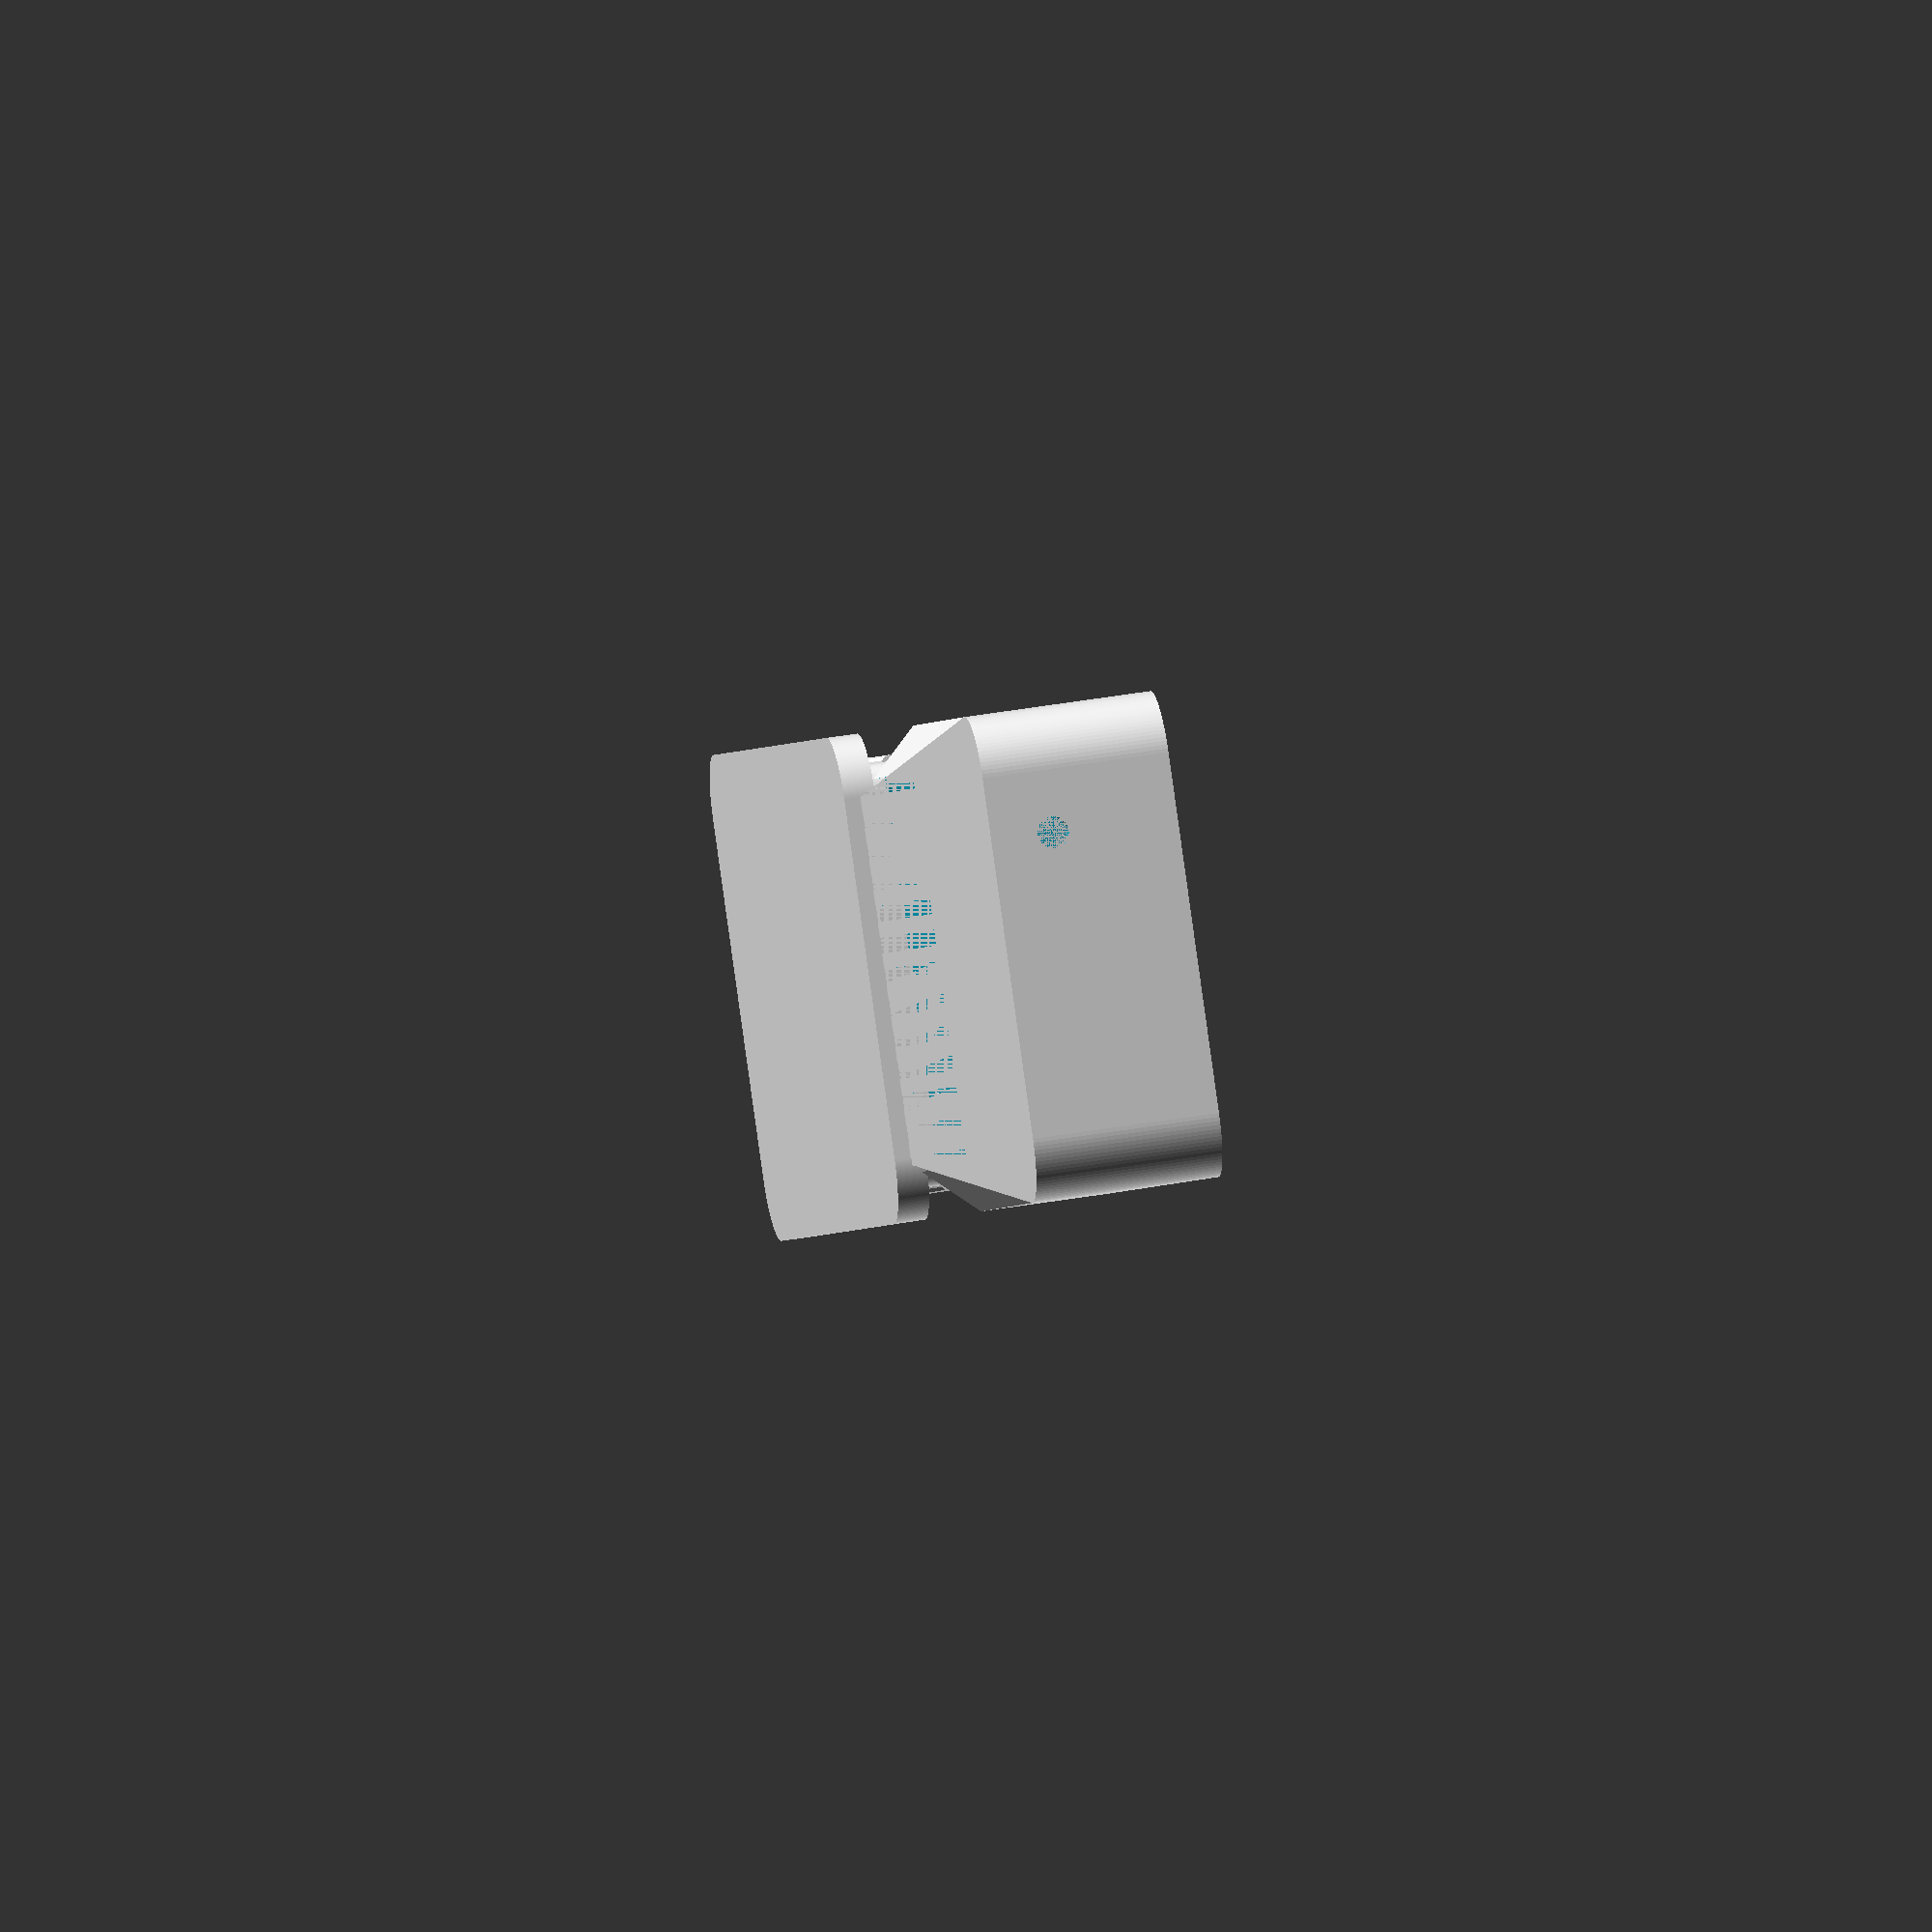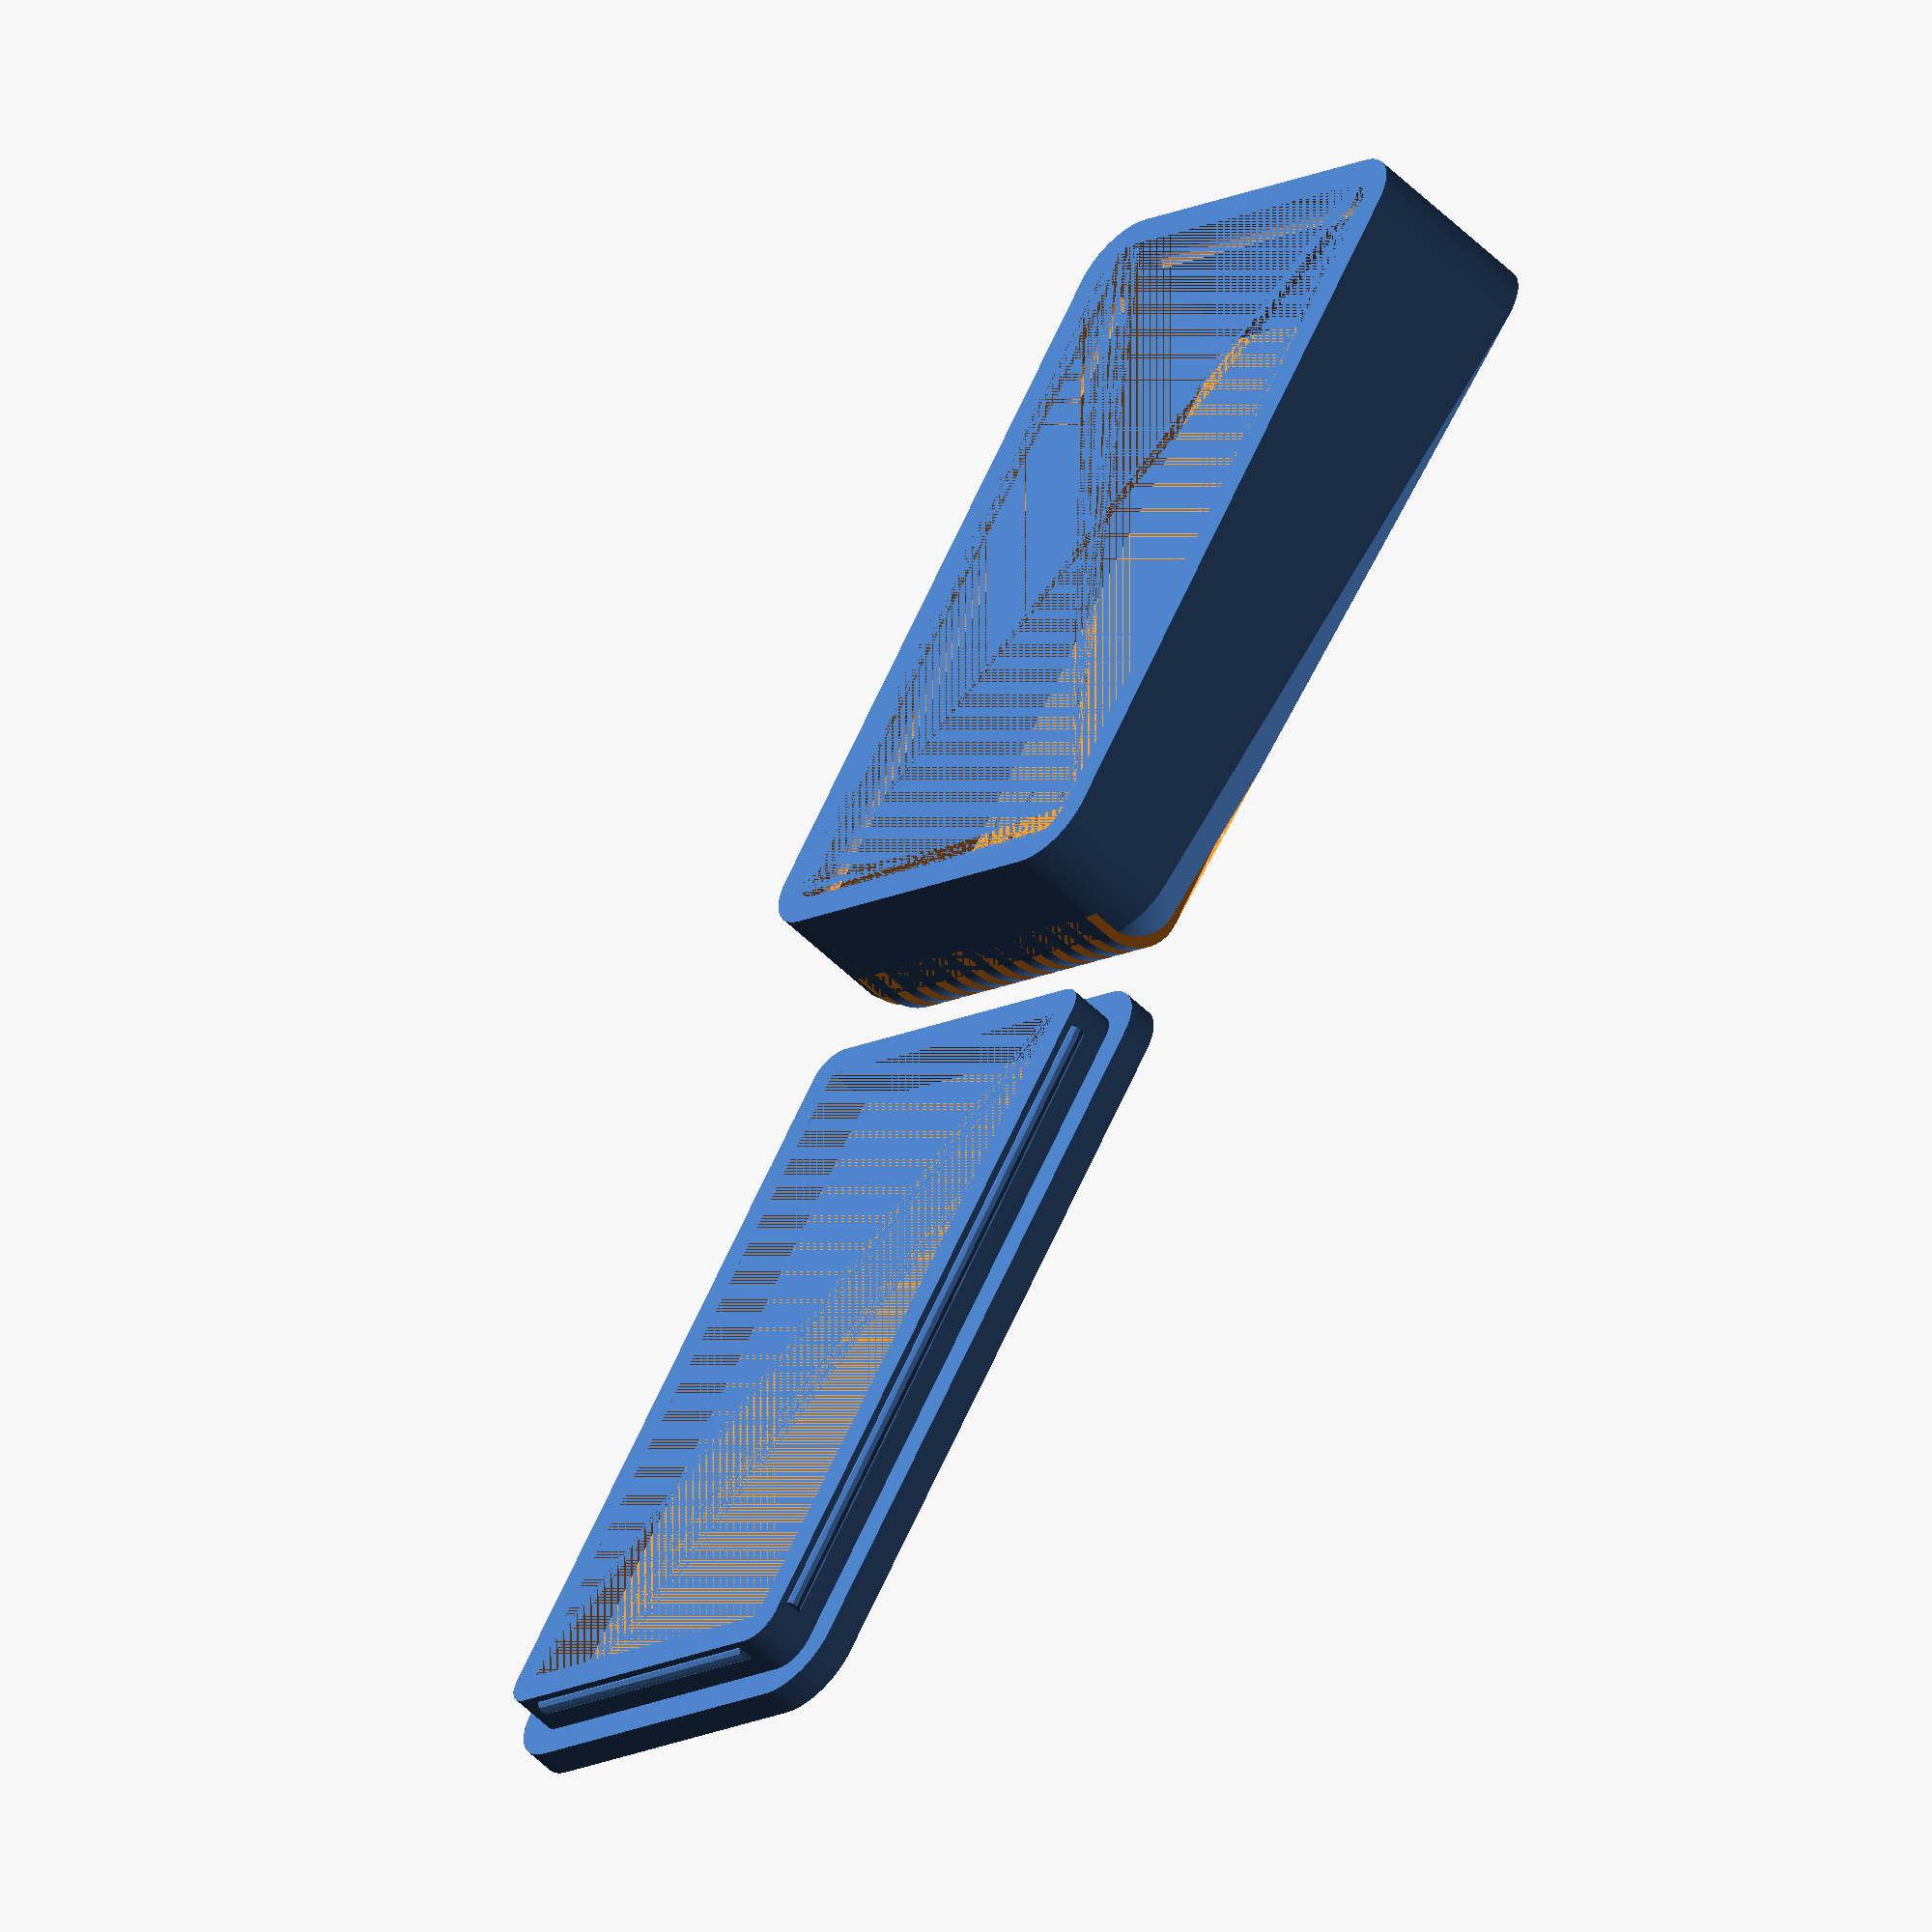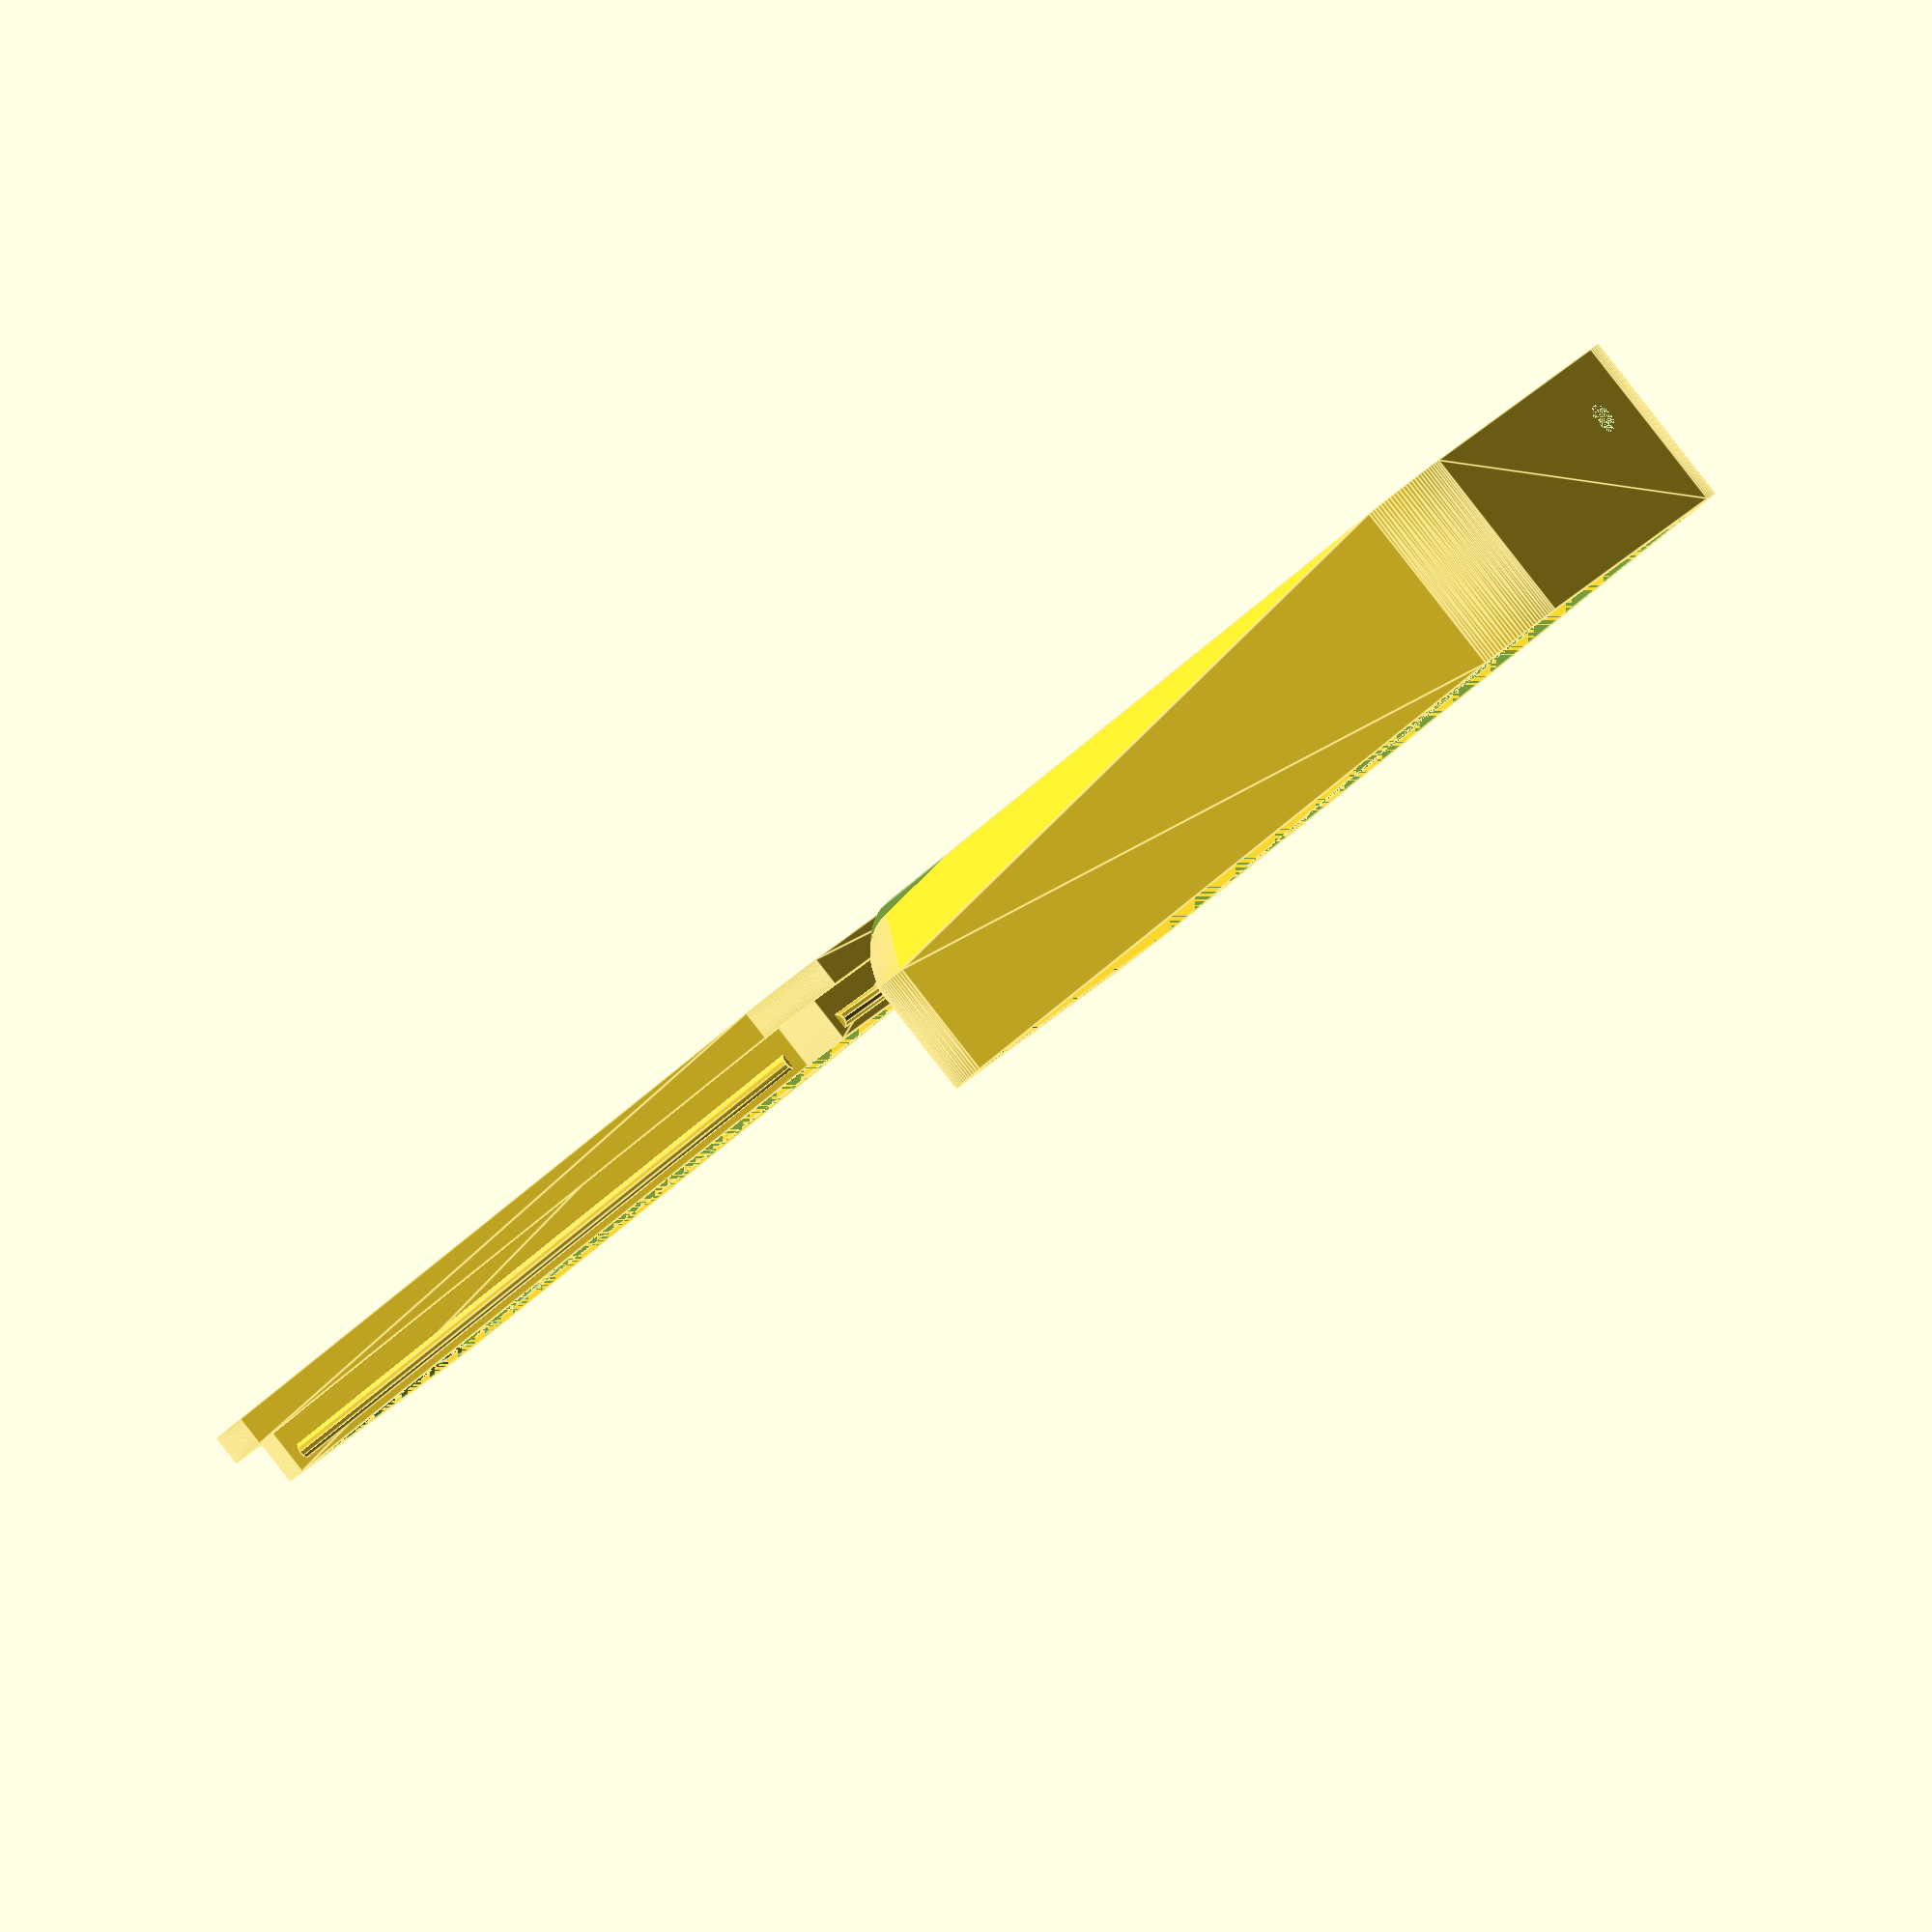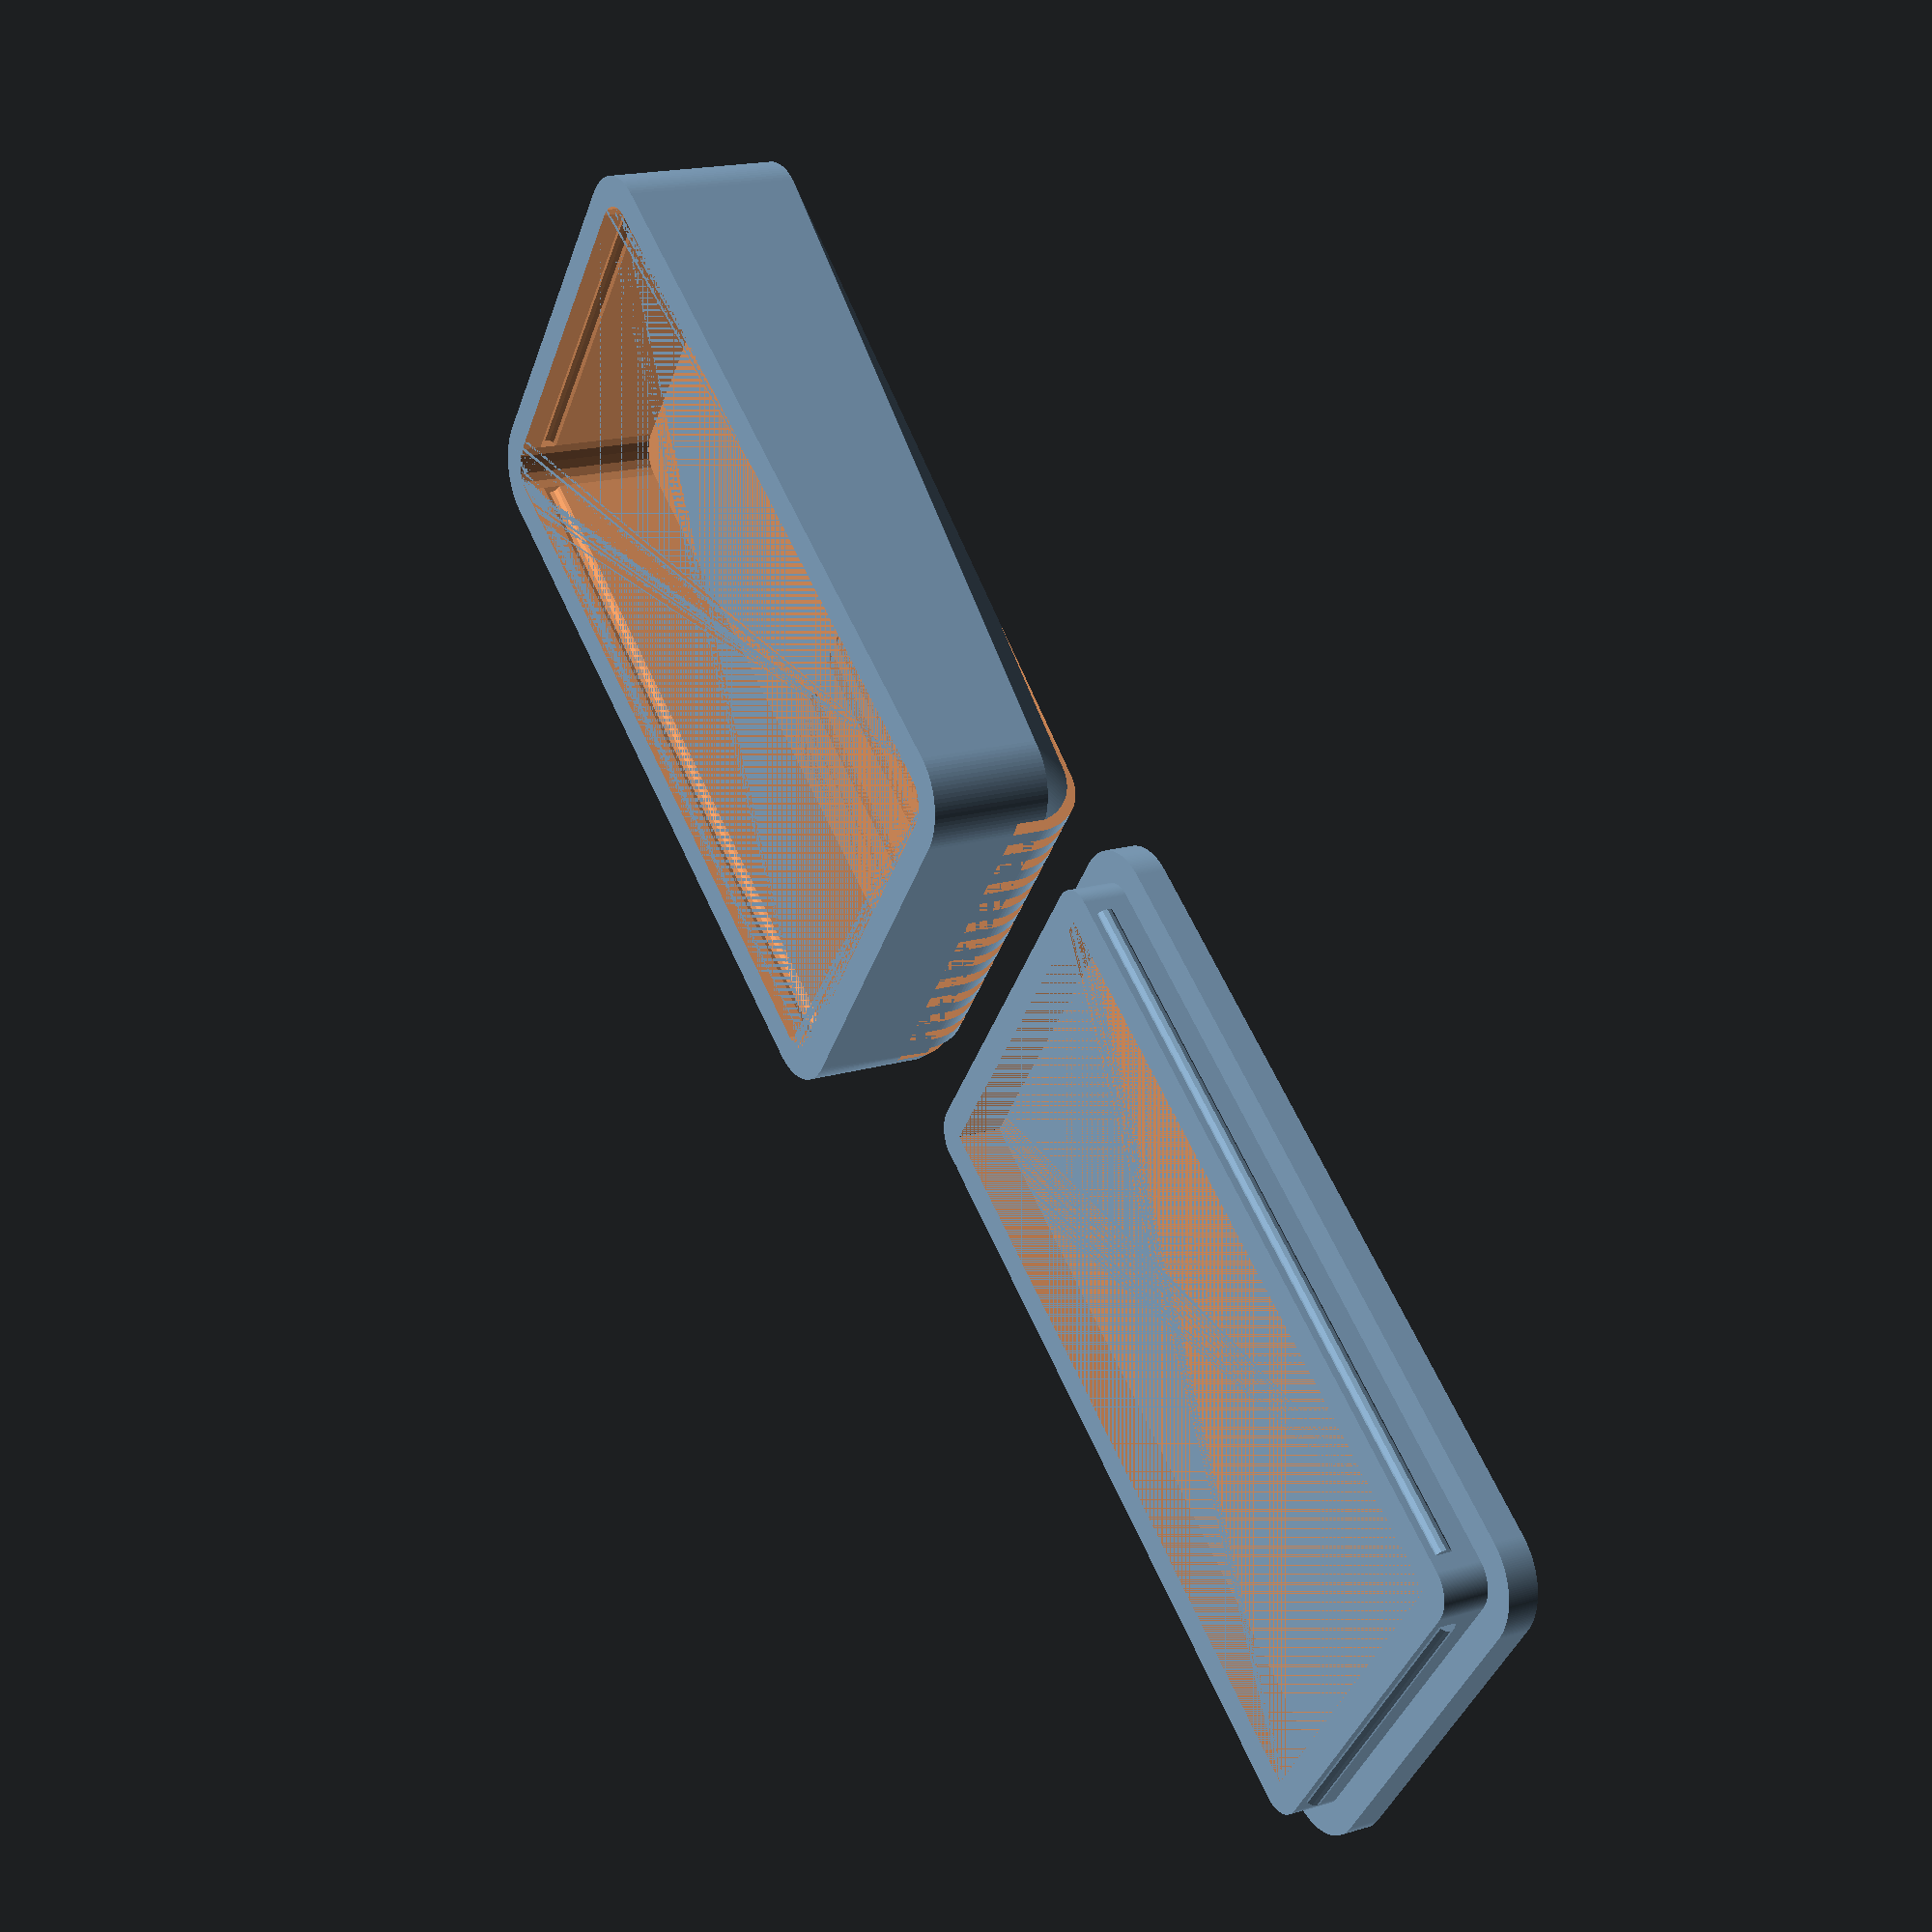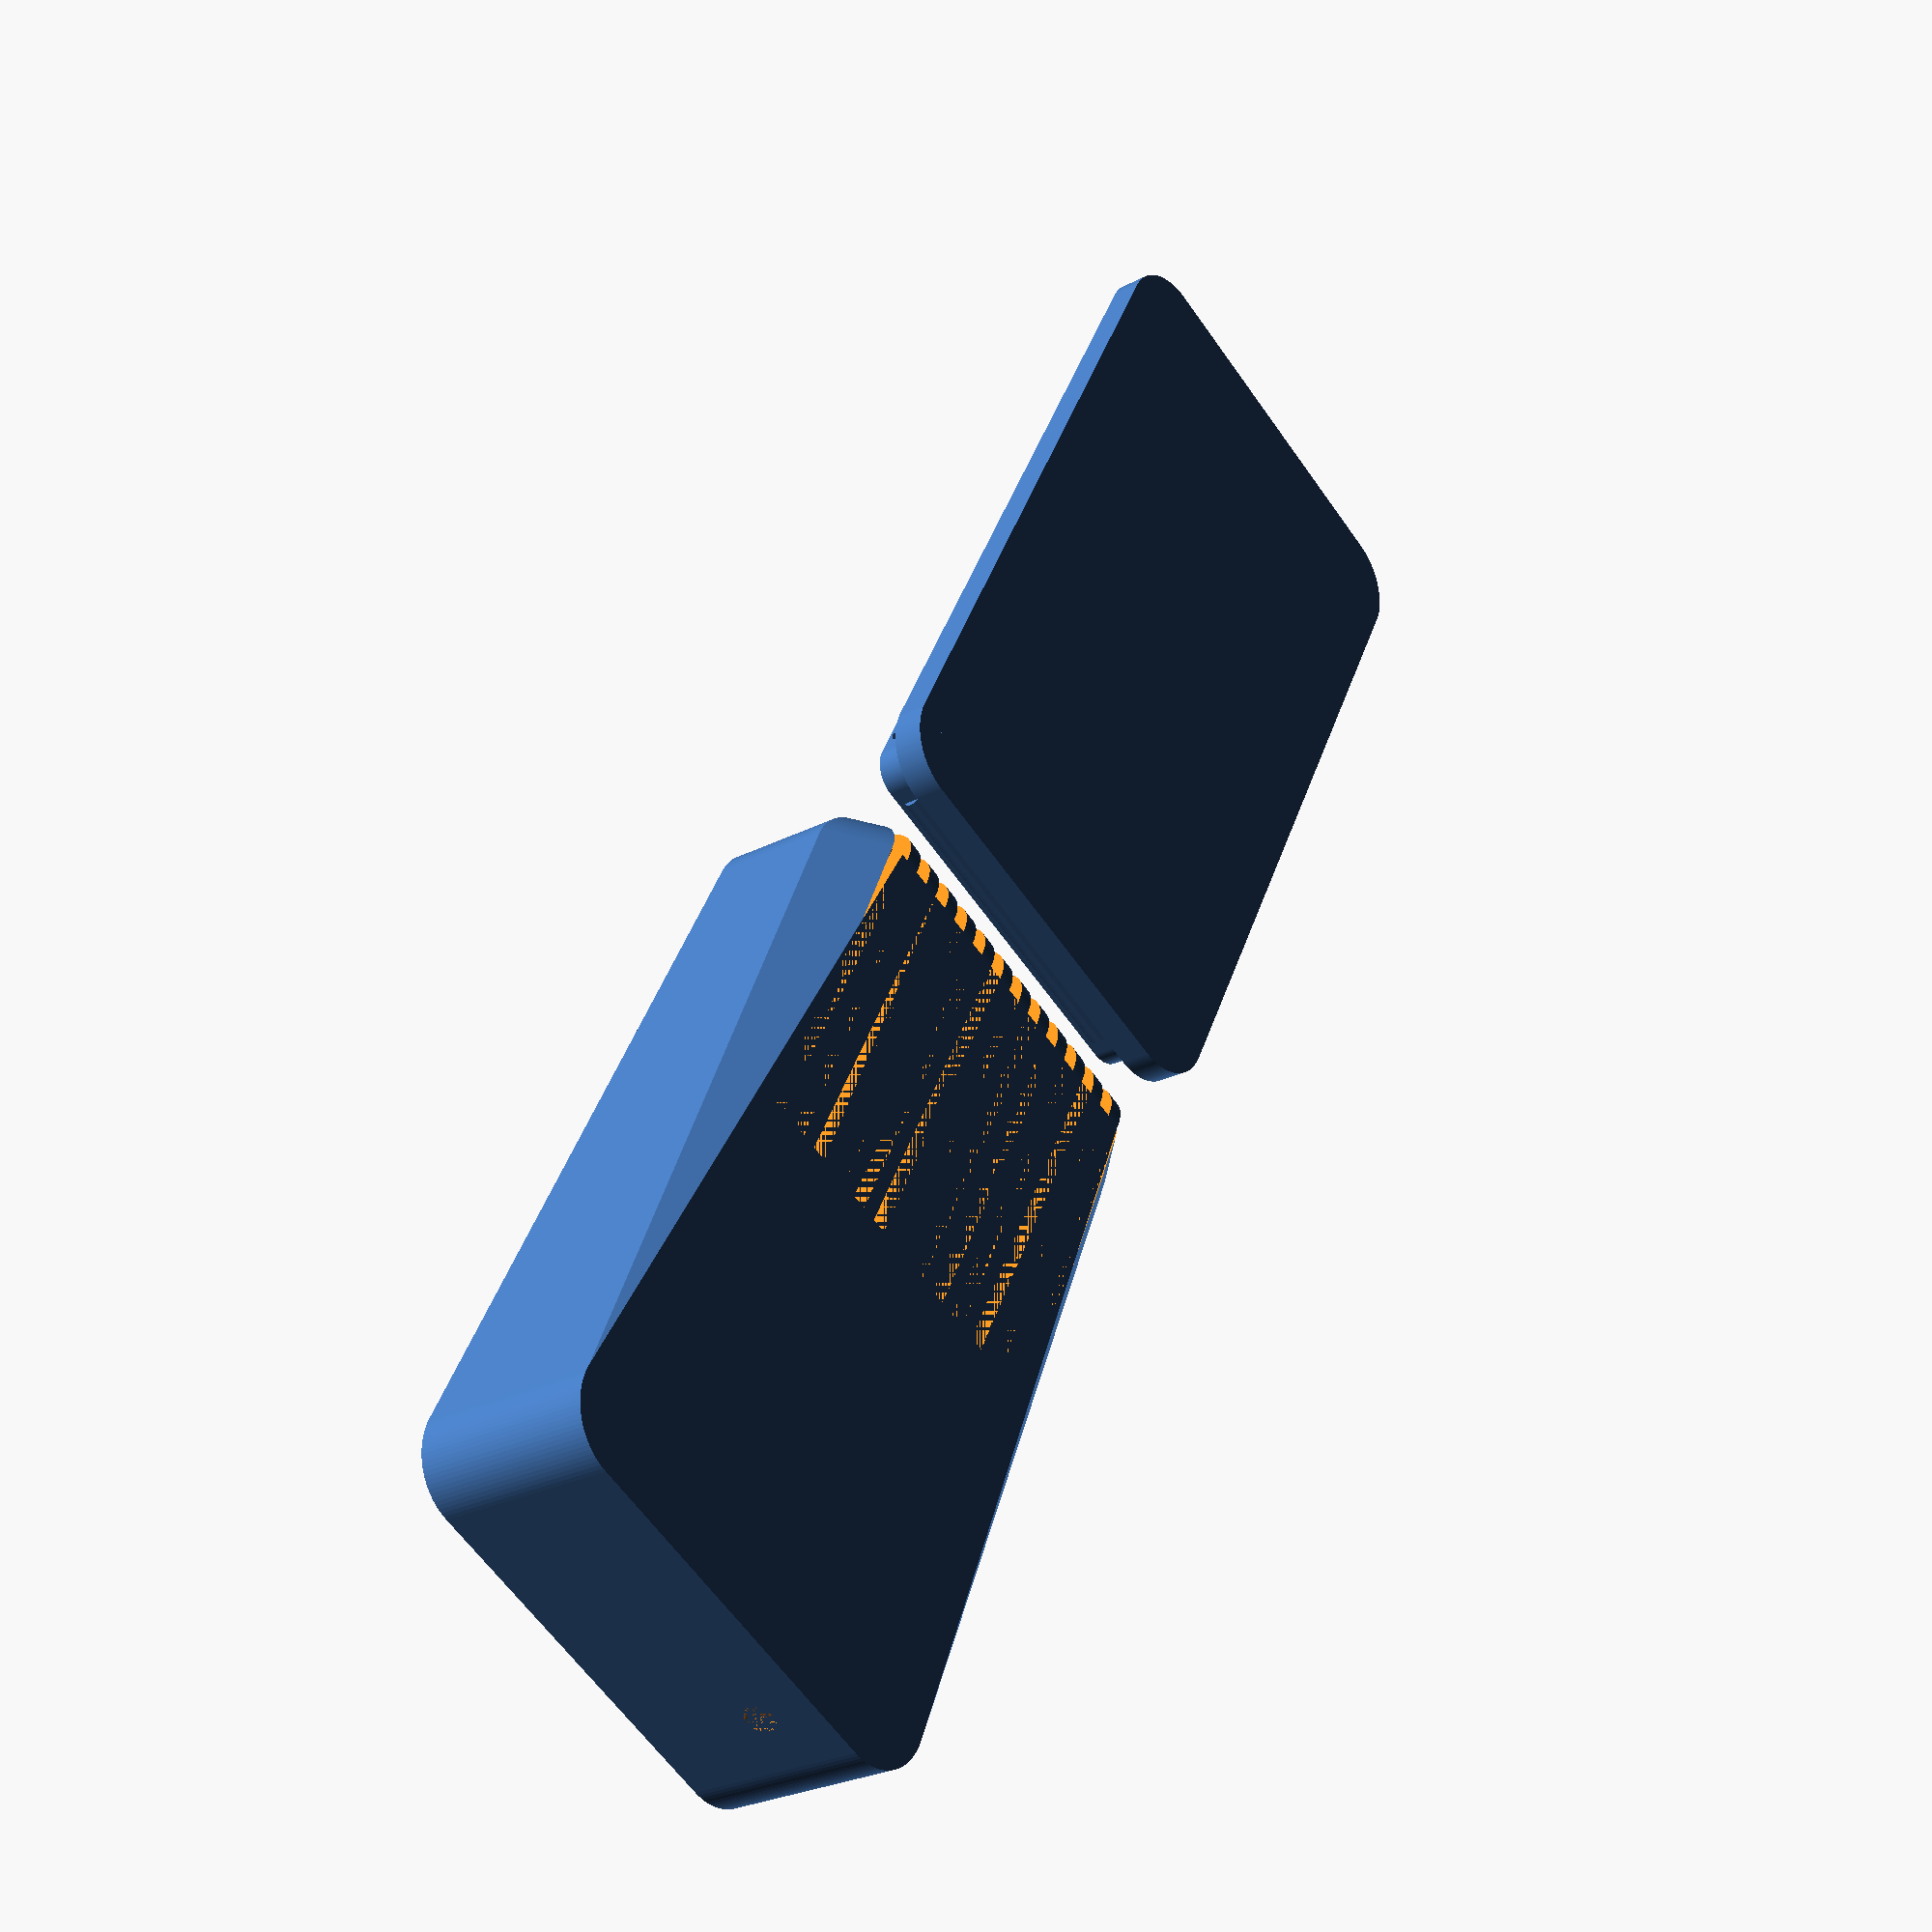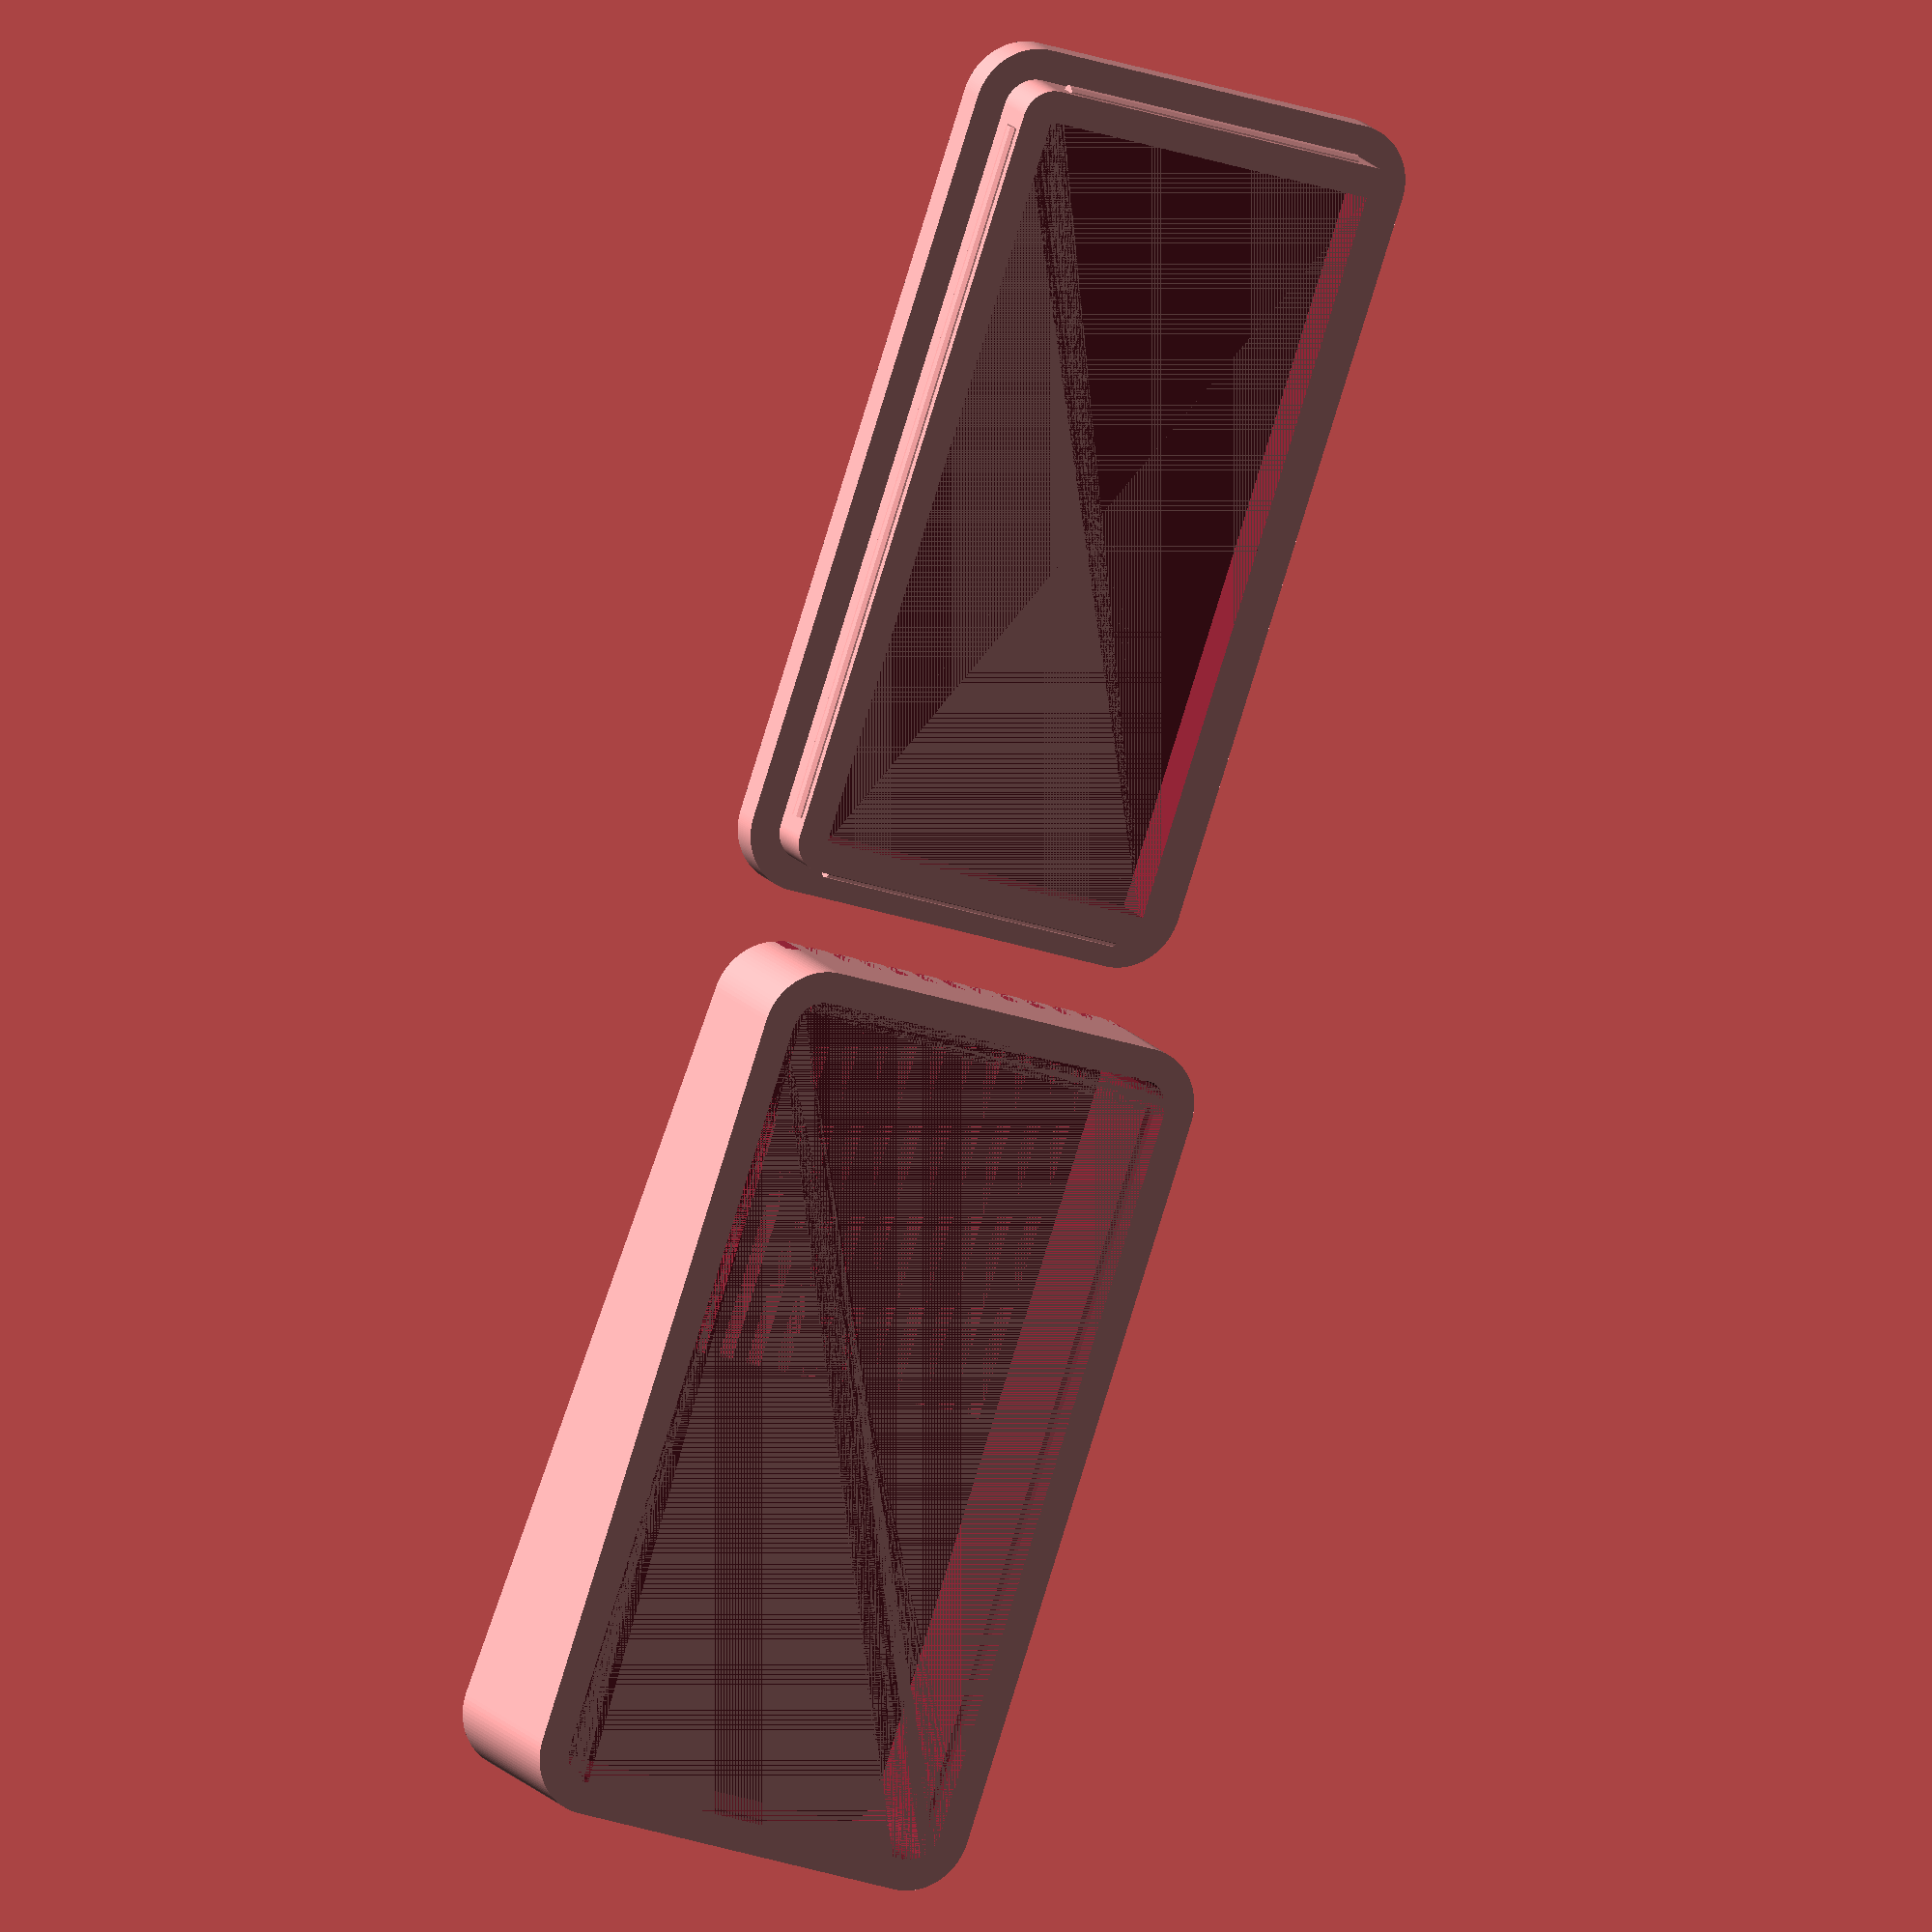
<openscad>
// Box for the LoRA environmental sensor.

wi=27;	// inner width, length & heigth
li=52;
h=10;
th=2;	// wall thickness
vh=1; //size of the vent grid.
r=2;	// radius of rounded corners
opening_help=false;	// make a gap to ease opening of the cover.

e=0.01;
ri=(r>th)?r-th:e;	// needed for the cover - needs to be larger than 0 for proper results
l=li-2*r;
w=wi-2*r;
vents=floor( w  / ( vh * 2 ) );
vent_border=(wi-((vents*2+1)*vh))/2;
echo("vent size", ((vents*2+1)*vh));
module box(){


	difference(){

			translate([0,0,-th]) hull() {
  				translate([-w/2,l/2,r+th]) rotate(a=[0,90,0]) cylinder(r=r+th,h=h+wi/2,$fn=100);
				translate([-w/2,-l/2])cylinder(r=r+th,h=h+th,$fn=100);
				translate([-w/2,l/2,r+th])cylinder(r=r+th,h=h-r,$fn=100);
				translate([w/2,-l/2])cylinder(r=r+th,h=h+th,$fn=100);
				translate([w/2,l/2,r+th])cylinder(r=r+th,h=h-r,$fn=100);
//				translate([-w/2,l/2]) rotate(a=[0,90,0]) cylinder(r=r,h=wi+2*th,w*2);
//				for (i=[[-w/2,-l/2],[-w/2,l/2],[w/2,-l/2],[w/2,l/2]]){
//					translate(i)cylinder(r=r+th,h=h+th,$fn=10);
//				}
			}
			
			hull(){
				for (i=[[-w/2,-l/2],[-w/2,l/2,],[w/2,-l/2],[w/2,l/2]]){
					translate(i)cylinder(r=r,h=h,$fn=10*r);
				}
			}

        //create the vent
        for (i = [0:vents+1]){
         	translate([wi/2-vent_border-(i*vh*2),vh,-th])
         	cube([vh, li/2, th]);
            
			translate([wi/2-vent_border-(i*vh*2),l/2+r,-1])
			cube([vh, th, h-5]);
        }

        //hole for antenna
        translate([-wi/2+6, -li/2-th, 2]) rotate(a=[0,90,90]) cylinder([th, 10, 0], $fn=100);

        //create snap
		translate([-w/2,l/2+r,h-2])rotate([0,90,0])cylinder(d=1.2,h=w,$fn=12);
		translate([-w/2,-l/2-r,h-2])rotate([0,90,0])cylinder(d=1.2,h=w,$fn=12);
		translate([w/2+r,l/2,h-2])rotate([90,0,0])cylinder(d=1.2,h=l,$fn=12);
		translate([-w/2-r,l/2,h-2])rotate([90,0,0])cylinder(d=1.2,h=l,$fn=12);

		// if you need some adjustment for the opening helper size or position,
		// this is the right place
		if (opening_help)translate([w/2-10,l/2+13.5,h-1.8])cylinder(d=20,h=10,$fn=32);
	}
}

module cover(){
	translate([0,0,-th])hull(){
		for (i=[[-w/2,-l/2],[-w/2,l/2],[w/2,-l/2],[w/2,l/2]]){
			translate(i)cylinder(r=r+th,h=th,$fn=100*r);
		}
	}
	difference(){
		translate([0,0,-th])hull(){
			for (i=[[-w/2,-l/2],[-w/2,l/2],[w/2,-l/2],[w/2,l/2]]){
				translate(i)cylinder(r=r,h=th+3,$fn=100*r);
			}
		}
		hull(){
			for (i=[[-w/2,-l/2],[-w/2,l/2],[w/2,-l/2],[w/2,l/2]]){
				if (r>th){
					translate(i)cylinder(r=r-th,h=3,$fn=100*r);
				}else{
					translate(i)cylinder(r=e,h=3,$fn=100*r);
				}
			}
		}
	}
	translate([-w/2+1,l/2+r-0.2,2])rotate([0,90,0])cylinder(d=1.2,h=w-2,$fn=12);
	translate([-w/2+1,-l/2-r+0.2,2])rotate([0,90,0])cylinder(d=1.2,h=w-2,$fn=12);
	translate([w/2+r-0.2,l/2-1,2])rotate([90,0,0])cylinder(d=1.2,h=l-2,$fn=12);
	translate([-w/2-r+0.2,l/2-1,2])rotate([90,0,0])cylinder(d=1.2,h=l-2,$fn=12);

}

box();
translate([0,li+3+2*th,0])
cover();

</openscad>
<views>
elev=317.6 azim=133.1 roll=258.3 proj=o view=solid
elev=54.8 azim=212.8 roll=43.9 proj=o view=solid
elev=91.5 azim=57.8 roll=218.0 proj=o view=edges
elev=161.9 azim=307.2 roll=120.2 proj=p view=solid
elev=25.9 azim=332.2 roll=129.9 proj=p view=solid
elev=344.6 azim=18.8 roll=336.1 proj=o view=wireframe
</views>
